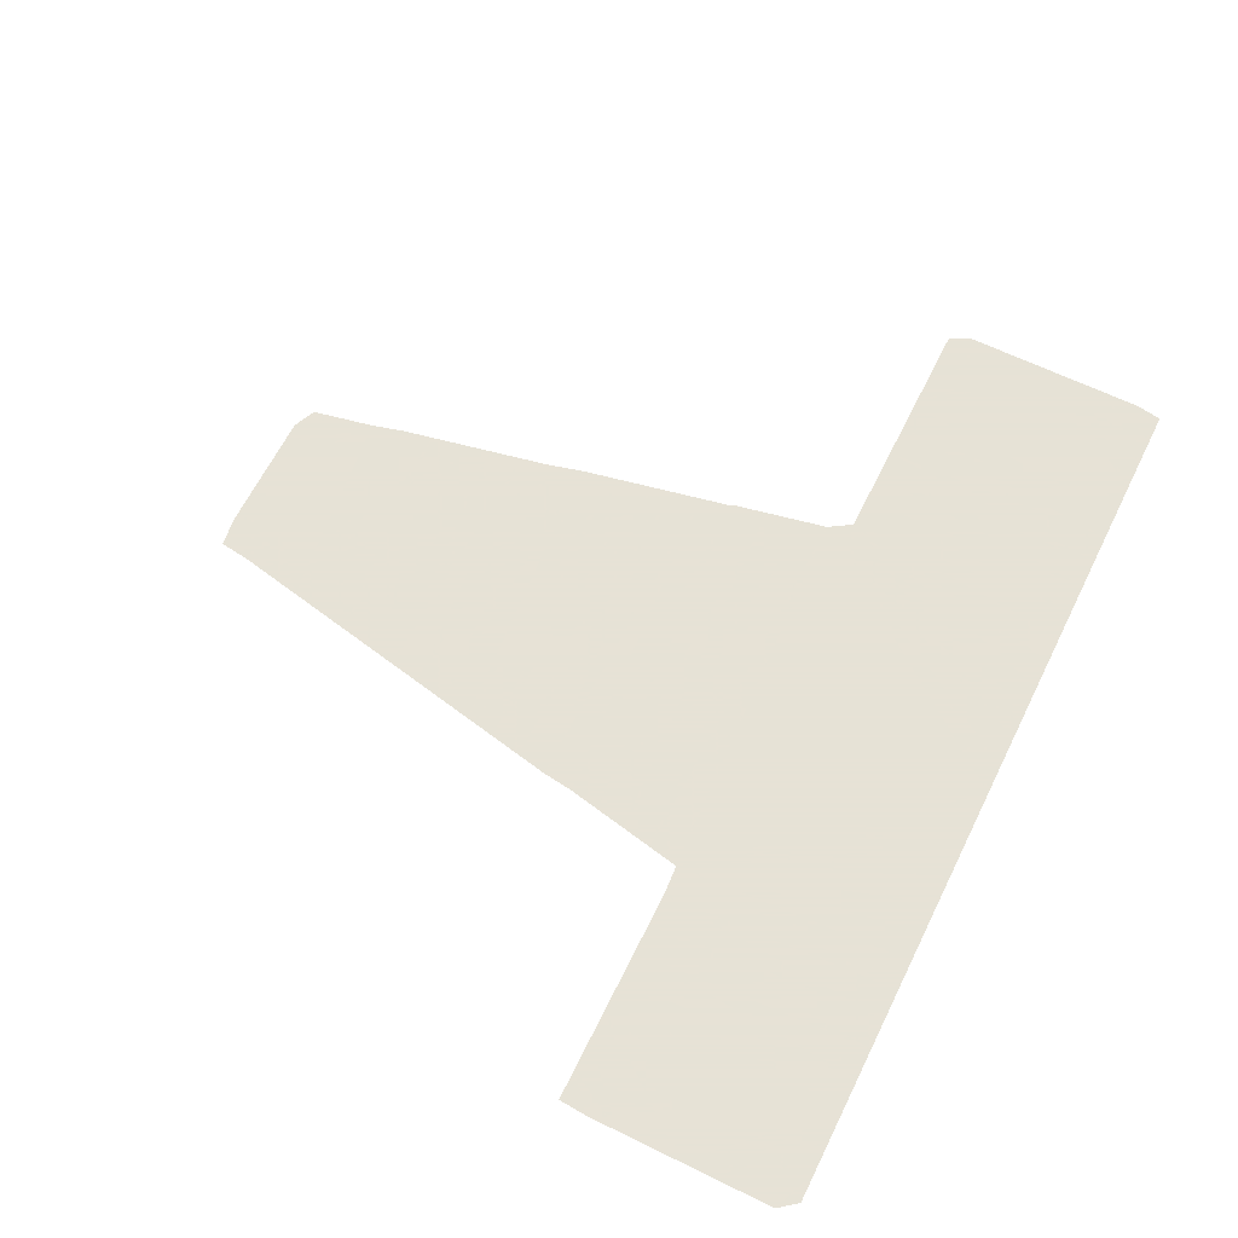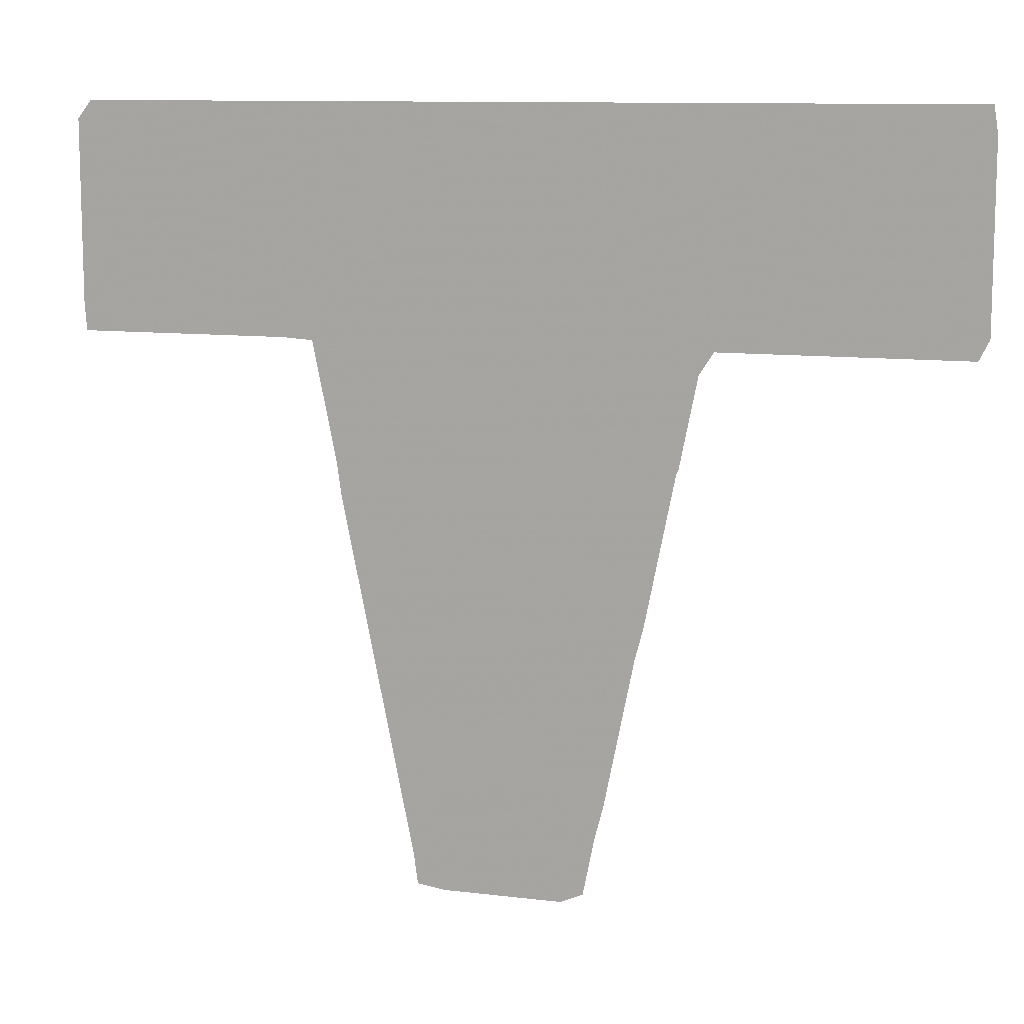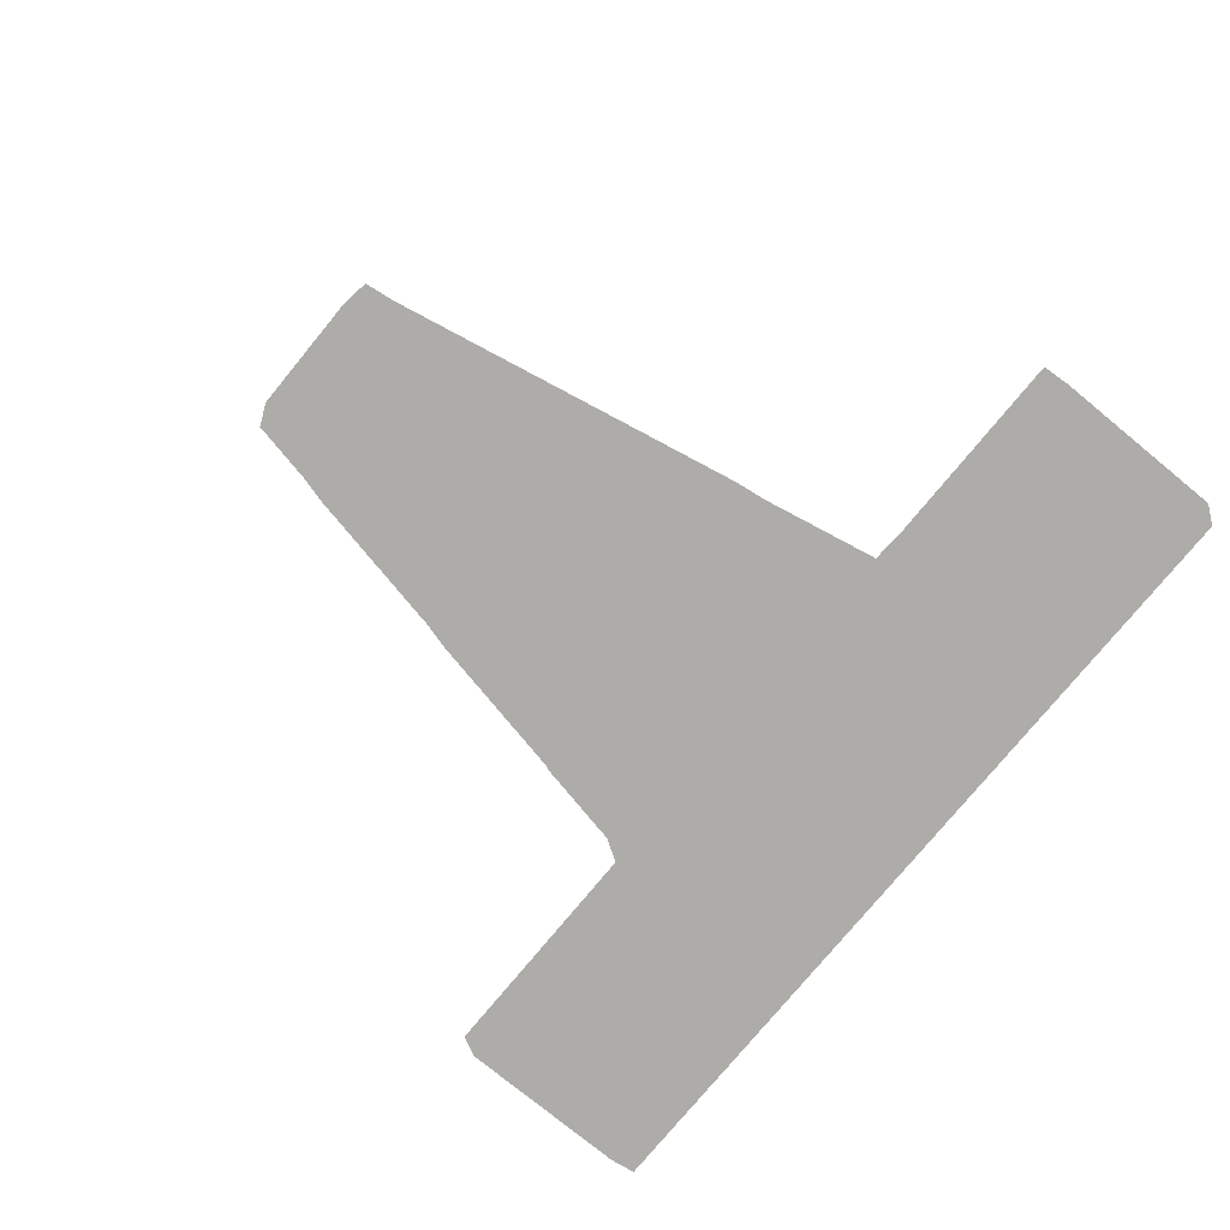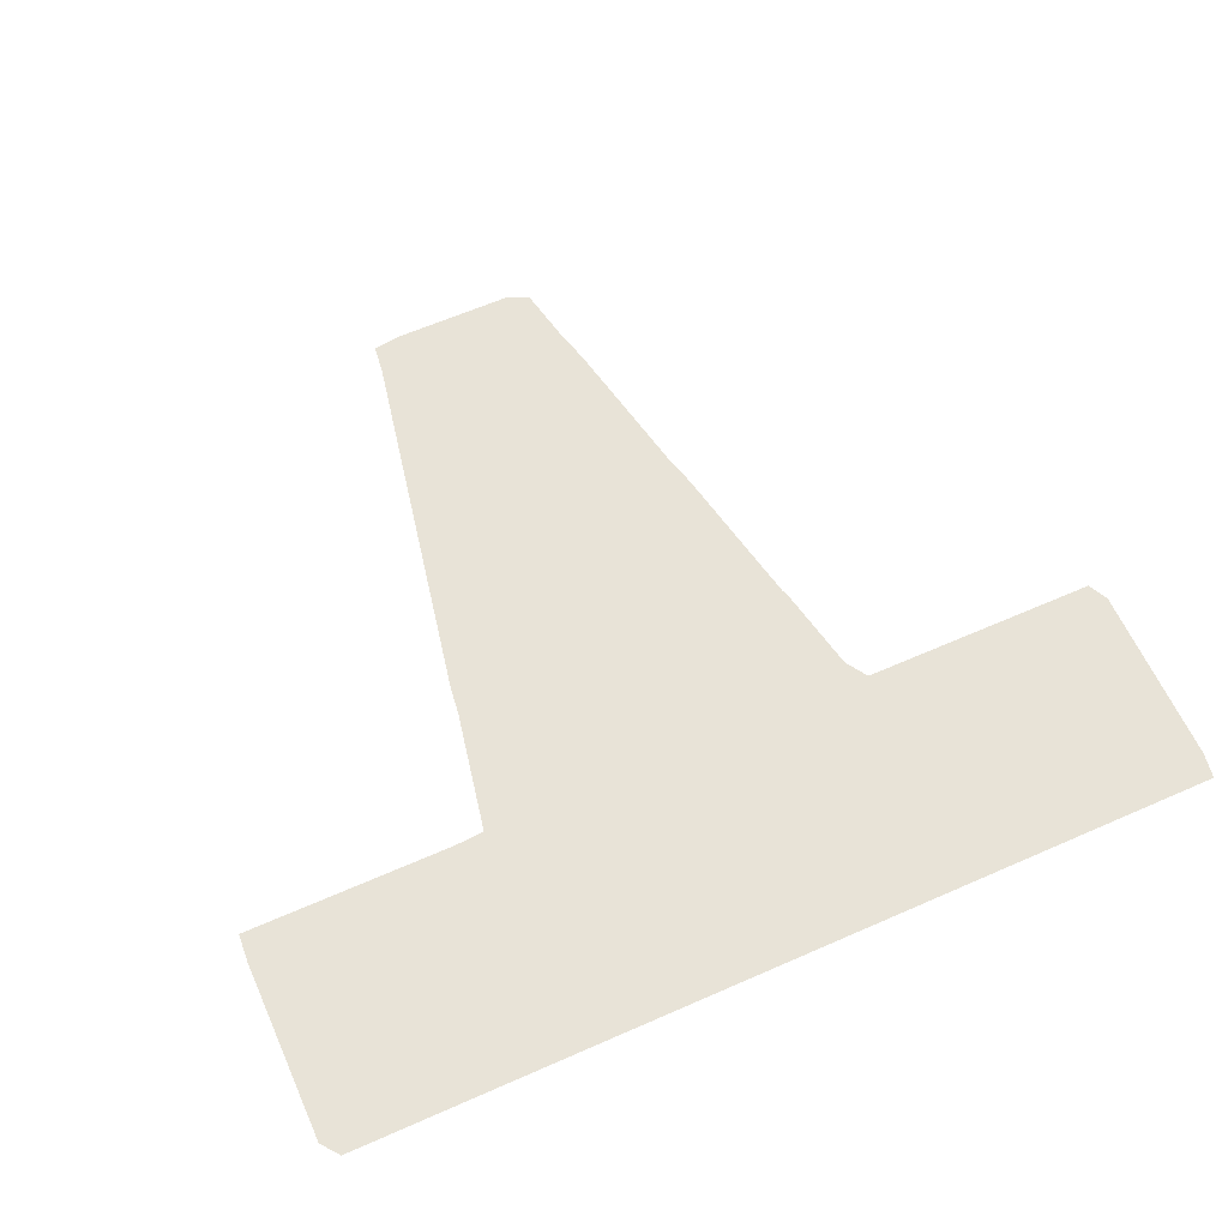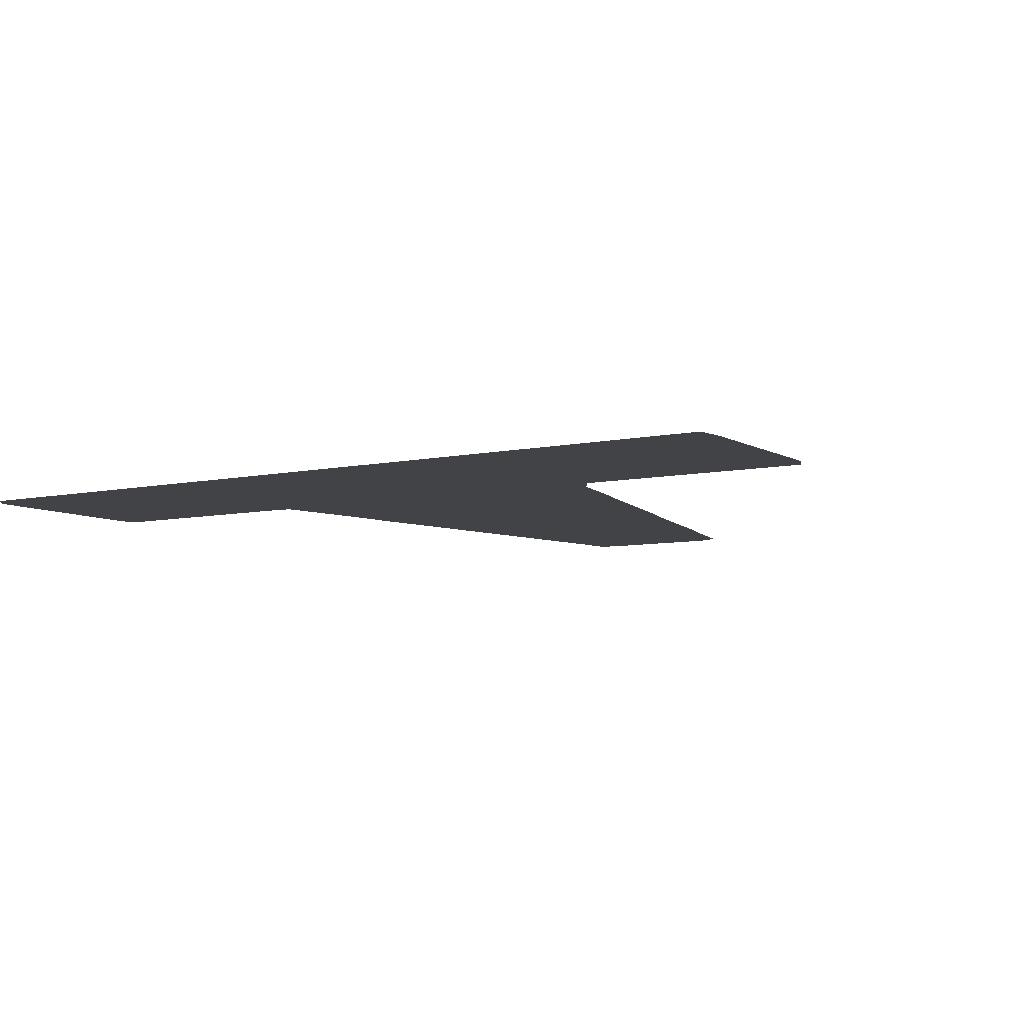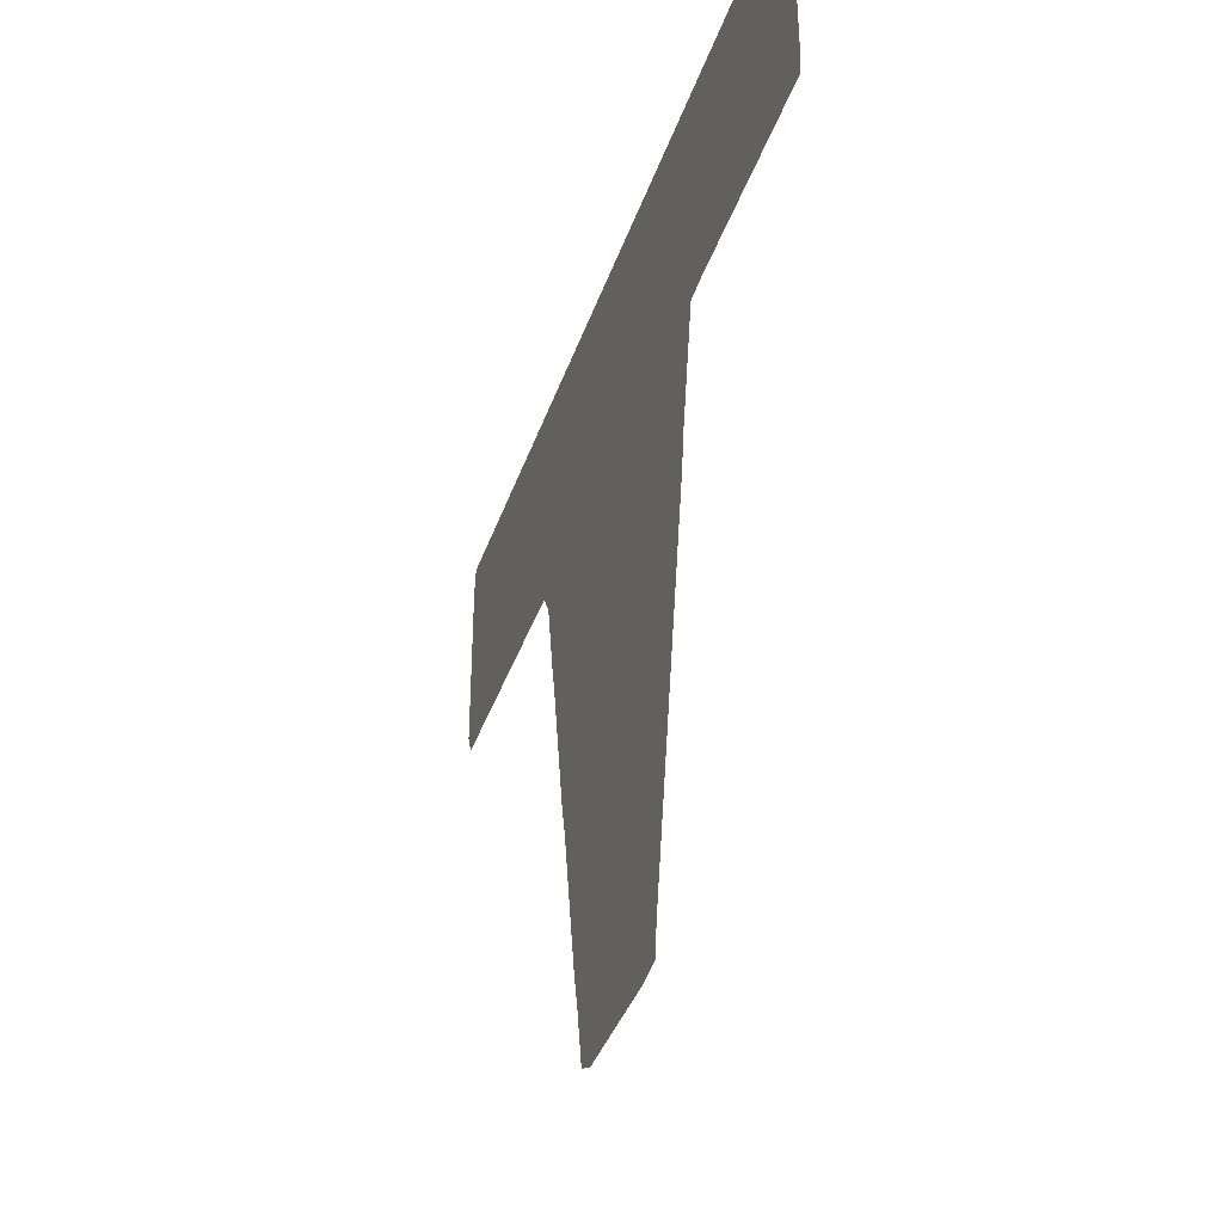
<metadata>
{"format":"obj","ext":"obj","renderer":"f3d","projection":"perspective","resolution":1024,"background":"white","views":[{"elev":63.8,"azim":116.3,"up":"+Z"},{"elev":10.7,"azim":-163.1,"up":"+Y"},{"elev":-76.7,"azim":50.6,"up":"+Z"},{"elev":62.1,"azim":155.9,"up":"+Z"},{"elev":-7.2,"azim":-147.6,"up":"+Z"},{"elev":-38.5,"azim":72.1,"up":"+Y"}]}
</metadata>
<code>
v 0.3176 0.4887 0
v 0.3108 0.5225 0
v 0.304 0.5563 0
v 0.2973 0.5901 0
v 0.2815 0.6149 0
v 0.2477 0.6149 0
v 0.214 0.6149 0
v 0.1802 0.6149 0
v 0.1464 0.6149 0
v 0.1126 0.6149 0
v 0.07883 0.6149 0
v 0.04505 0.6149 0
v 0.01126 0.6149 0
v 0 0.6374 0
v 0 0.6712 0
v 0 0.7049 0
v 0 0.7387 0
v 0 0.7725 0
v 0 0.8063 0
v 0 0.8401 0
v 0.004504 0.8694 0
v 0.03829 0.8694 0
v 0.07207 0.8694 0
v 0.1059 0.8694 0
v 0.1396 0.8694 0
v 0.1734 0.8694 0
v 0.2072 0.8694 0
v 0.241 0.8694 0
v 0.2748 0.8694 0
v 0.3086 0.8694 0
v 0.3423 0.8694 0
v 0.3761 0.8694 0
v 0.4099 0.8694 0
v 0.4437 0.8694 0
v 0.4775 0.8694 0
v 0.5113 0.8694 0
v 0.5451 0.8694 0
v 0.5788 0.8694 0
v 0.6126 0.8694 0
v 0.6464 0.8694 0
v 0.6802 0.8694 0
v 0.714 0.8694 0
v 0.7478 0.8694 0
v 0.7815 0.8694 0
v 0.8153 0.8694 0
v 0.8491 0.8694 0
v 0.8829 0.8694 0
v 0.9167 0.8694 0
v 0.9505 0.8694 0
v 0.9842 0.8694 0
v 1 0.8491 0
v 1 0.8153 0
v 1 0.7815 0
v 1 0.7478 0
v 1 0.714 0
v 1 0.6802 0
v 1 0.6464 0
v 0.9978 0.6149 0
v 0.964 0.6149 0
v 0.9302 0.6149 0
v 0.8964 0.6149 0
v 0.8626 0.6149 0
v 0.8288 0.6149 0
v 0.7951 0.6149 0
v 0.7613 0.6149 0
v 0.7275 0.6126 0
v 0.7207 0.5788 0
v 0.714 0.5451 0
v 0.7072 0.5113 0
v 0.7005 0.4775 0
v 0.6959 0.4437 0
v 0.6892 0.4099 0
v 0.6824 0.3761 0
v 0.6757 0.3423 0
v 0.6689 0.3086 0
v 0.6622 0.2748 0
v 0.6554 0.241 0
v 0.6486 0.2072 0
v 0.6419 0.1734 0
v 0.6351 0.1396 0
v 0.6284 0.1059 0
v 0.6216 0.07207 0
v 0.6149 0.03829 0
v 0.6104 0.004504 0
v 0.5788 0 0
v 0.5451 0 0
v 0.5113 0 0
v 0.4775 0 0
v 0.4437 0 0
v 0.4189 0.01126 0
v 0.4122 0.04505 0
v 0.4054 0.07883 0
v 0.3964 0.1126 0
v 0.3896 0.1464 0
v 0.3829 0.1802 0
v 0.3761 0.214 0
v 0.3694 0.2477 0
v 0.3626 0.2815 0
v 0.3536 0.3153 0
v 0.3468 0.3491 0
v 0.3401 0.3829 0
v 0.3333 0.4167 0
v 0.3266 0.4505 0
v 0.3198 0.4842 0
f 4 66 36
f 54 62 61
f 4 67 66
f 3 67 4
f 10 17 16
f 12 14 13
f 10 25 17
f 54 61 55
f 55 61 60
f 3 68 67
f 2 69 68
f 2 68 3
f 43 66 65
f 40 66 41
f 10 16 11
f 12 15 14
f 11 15 12
f 11 16 15
f 73 101 100
f 7 27 8
f 48 53 52
f 46 63 62
f 49 52 51
f 48 52 49
f 57 59 58
f 70 103 71
f 55 60 56
f 56 60 59
f 56 59 57
f 36 66 37
f 37 66 38
f 39 66 40
f 38 66 39
f 42 66 43
f 41 66 42
f 82 86 83
f 81 87 82
f 82 87 86
f 70 104 103
f 69 104 70
f 2 104 69
f 1 104 2
f 71 103 102
f 80 93 81
f 76 97 77
f 5 29 6
f 4 34 5
f 9 25 10
f 4 36 35
f 4 35 34
f 17 25 24
f 6 29 28
f 6 28 7
f 7 28 27
f 8 27 26
f 9 26 25
f 8 26 9
f 47 62 54
f 46 62 47
f 47 54 53
f 47 53 48
f 44 65 64
f 43 65 44
f 49 51 50
f 73 100 74
f 71 102 72
f 72 101 73
f 72 102 101
f 83 85 84
f 83 86 85
f 88 91 89
f 89 91 90
f 81 92 87
f 81 93 92
f 87 92 88
f 88 92 91
f 77 96 78
f 77 97 96
f 75 98 76
f 76 98 97
f 5 32 31
f 5 33 32
f 5 34 33
f 19 23 22
f 17 24 18
f 18 24 23
f 18 23 19
f 45 64 63
f 44 64 45
f 45 63 46
f 78 95 79
f 78 96 95
f 75 99 98
f 74 100 99
f 74 99 75
f 5 30 29
f 5 31 30
f 20 22 21
f 19 22 20
f 79 94 80
f 79 95 94
f 80 94 93

</code>
